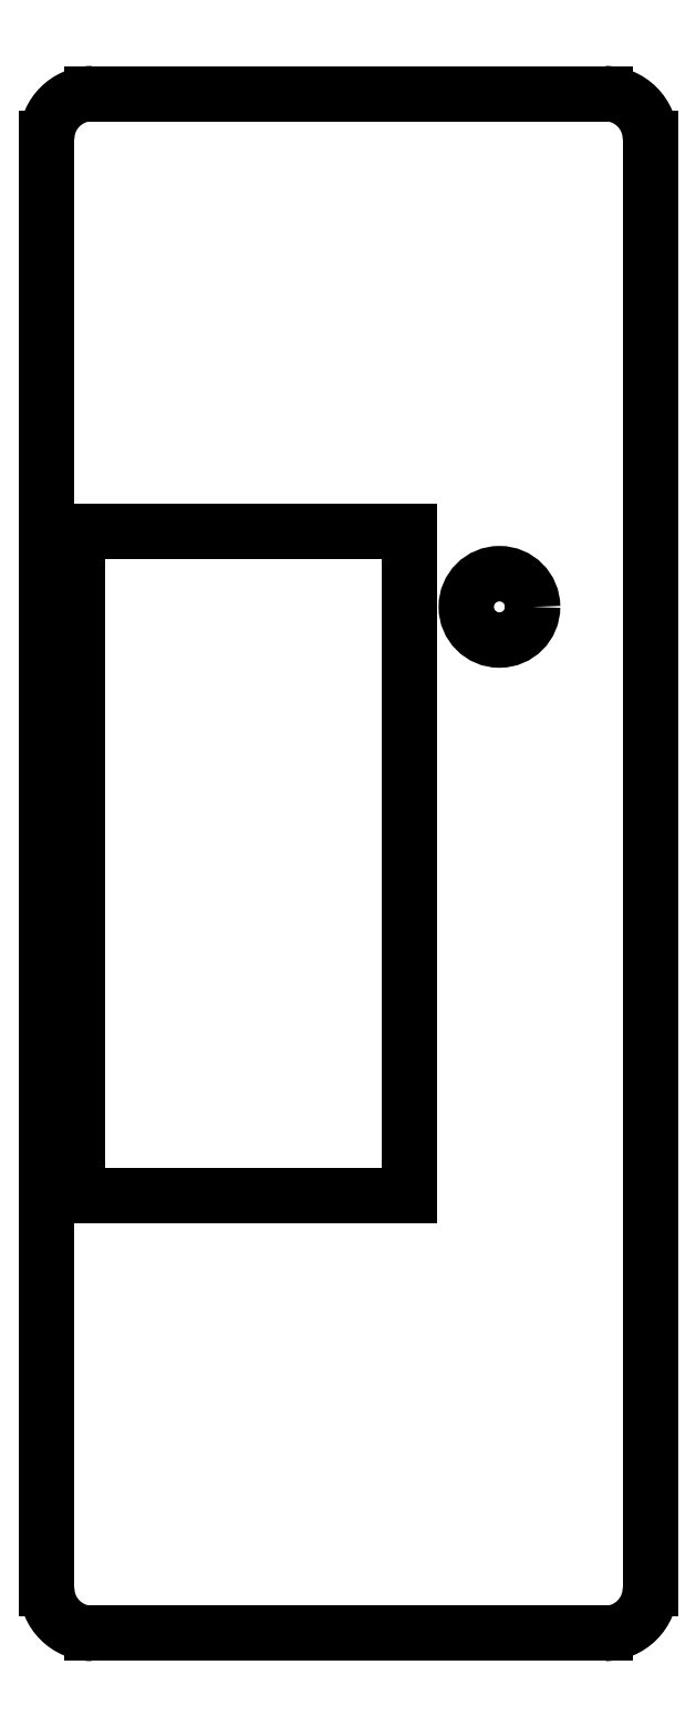
<metadata>
{"format":"dxf","ext":"dxf","renderer":"ezdxf+matplotlib","layout":"modelspace","background":"white","min_lineweight":24,"dpi":150}
</metadata>
<code>
0
SECTION
2
ENTITIES
0
LINE
8
0
10
-8.5
20
-8.5
11
8.5
21
-8.5
0
LINE
8
0
10
10
20
-7
11
10
21
41
0
LINE
8
0
10
-10
20
-7
11
-10
21
41
0
LINE
8
0
10
8.5
20
42.5
11
-8.5
21
42.5
0
ARC
8
0
10
8.5
20
-7
40
1.5
50
270
51
0
0
ARC
8
0
10
8.5
20
41
40
1.5
50
0
51
90
0
ARC
8
0
10
-8.5
20
41
40
1.5
50
90
51
180
0
ARC
8
0
10
-8.5
20
-7
40
1.5
50
180
51
270
0
LINE
8
0
10
-9
20
6
11
2
21
6
0
LINE
8
0
10
2
20
6
11
2
21
28
0
LINE
8
0
10
2
20
28
11
-9
21
28
0
LINE
8
0
10
-9
20
28
11
-9
21
6
0
CIRCLE
8
0
10
5
20
25.5
40
1.1
0
ENDSEC
0
EOF

</code>
